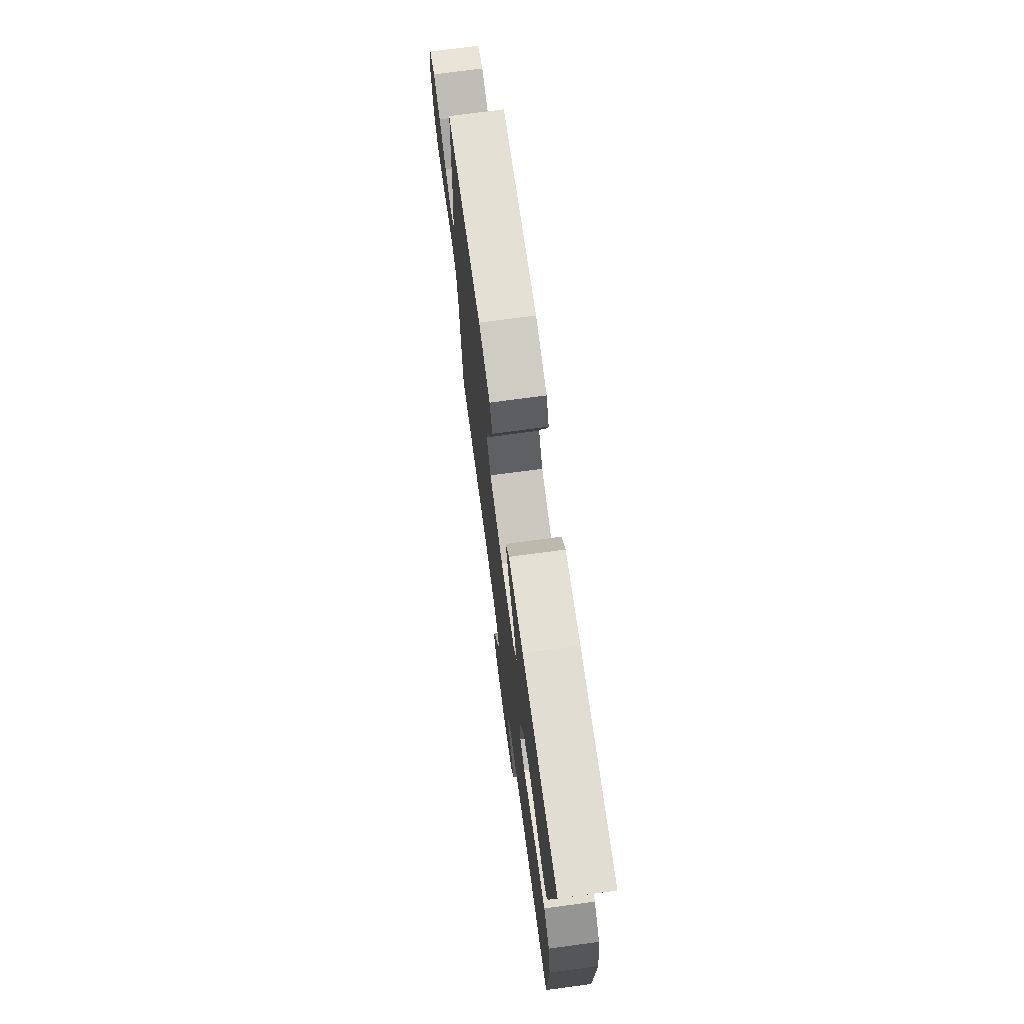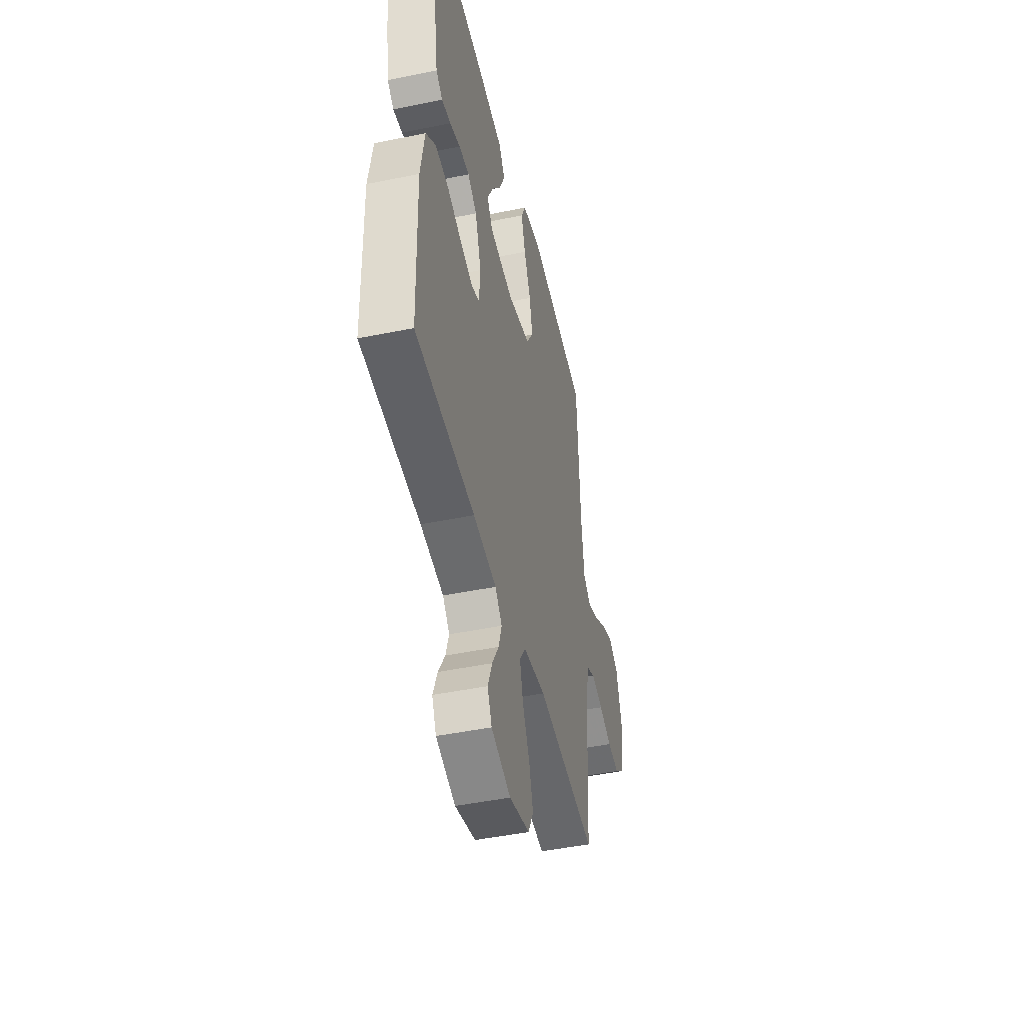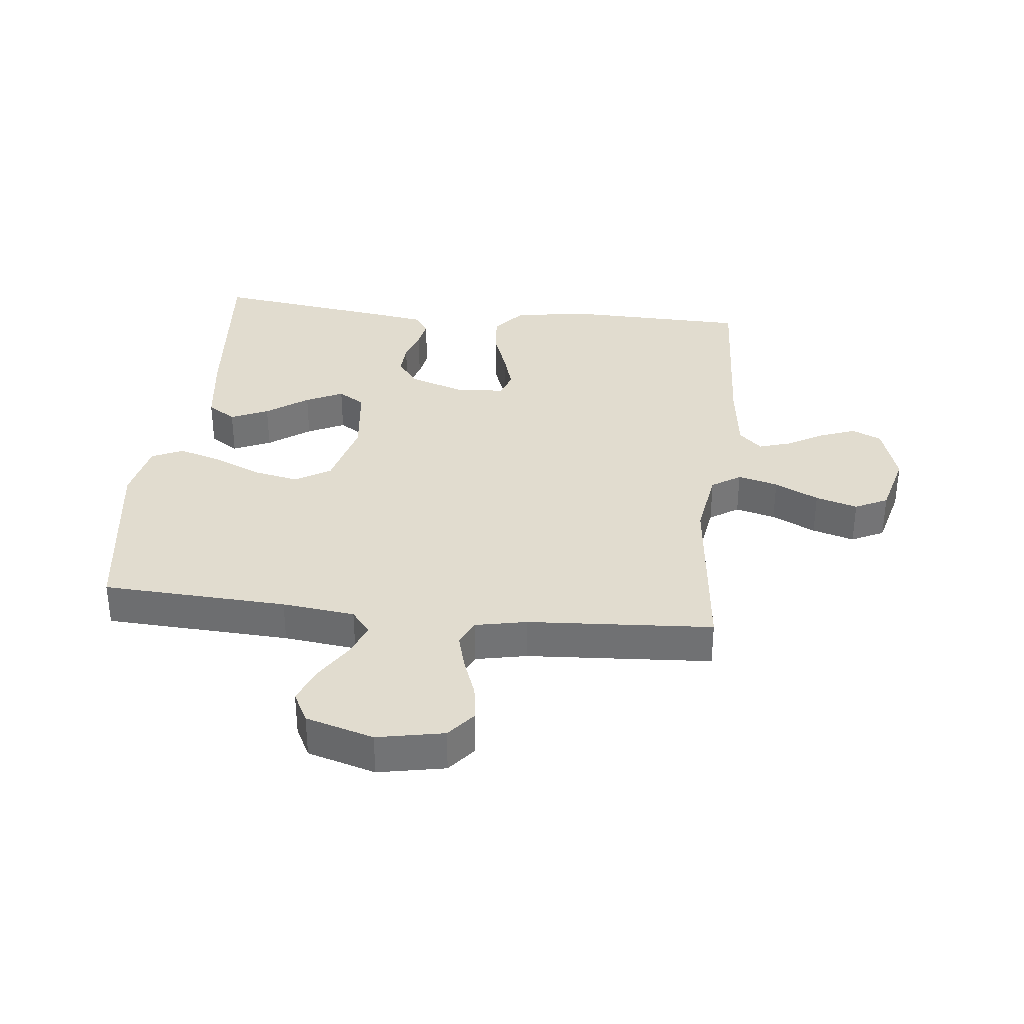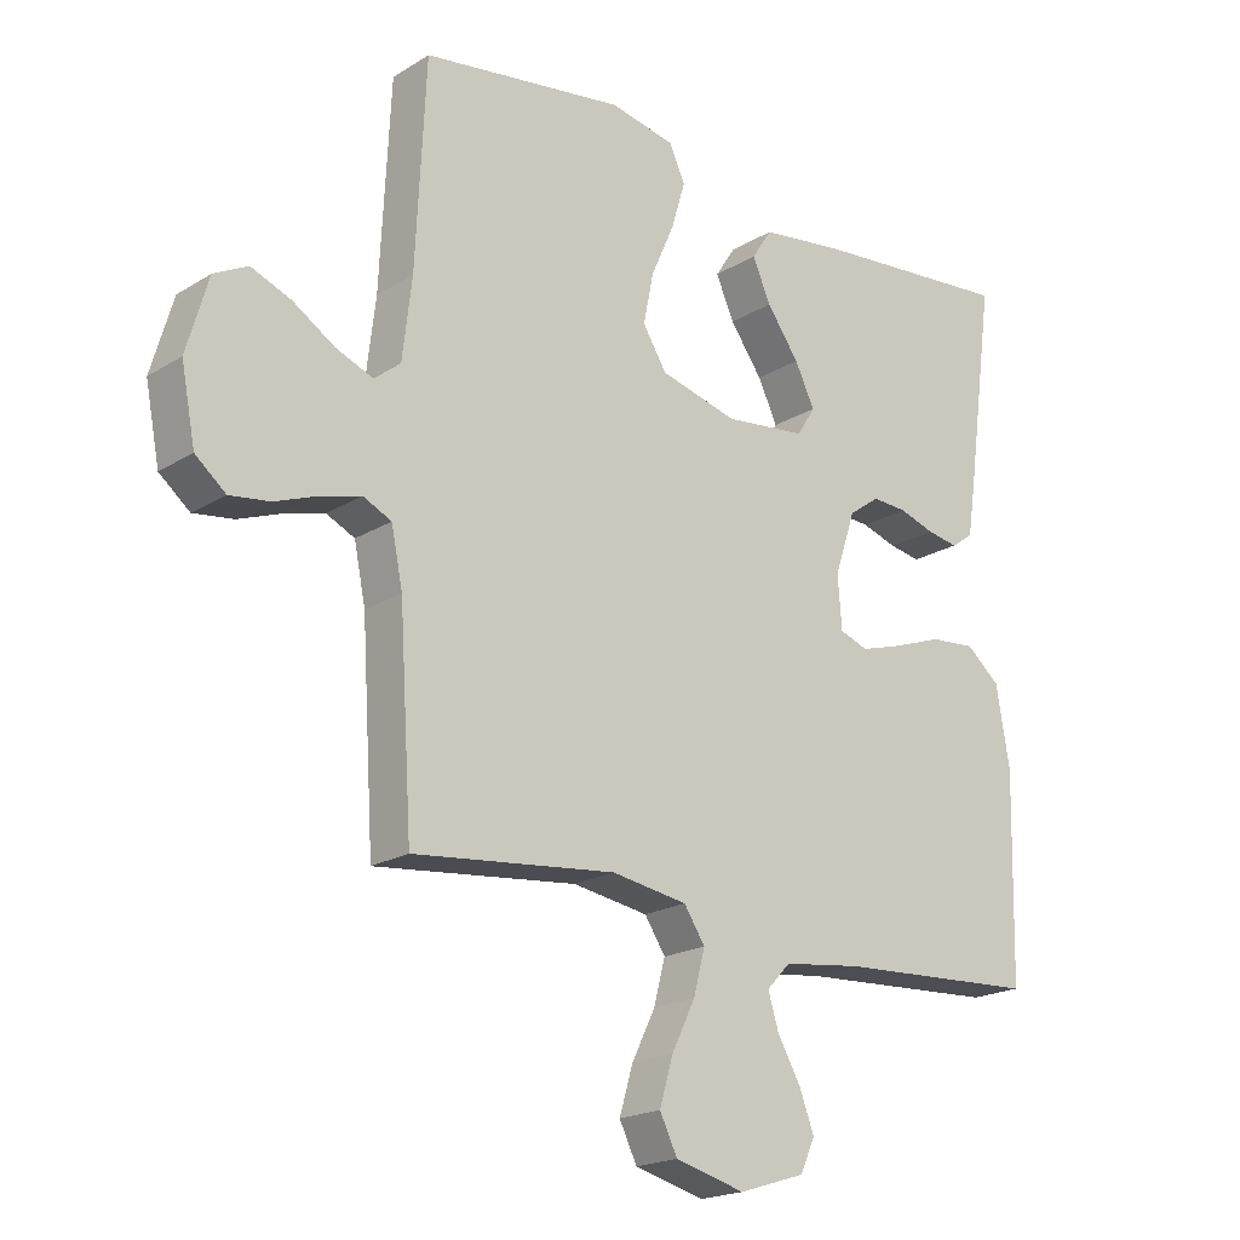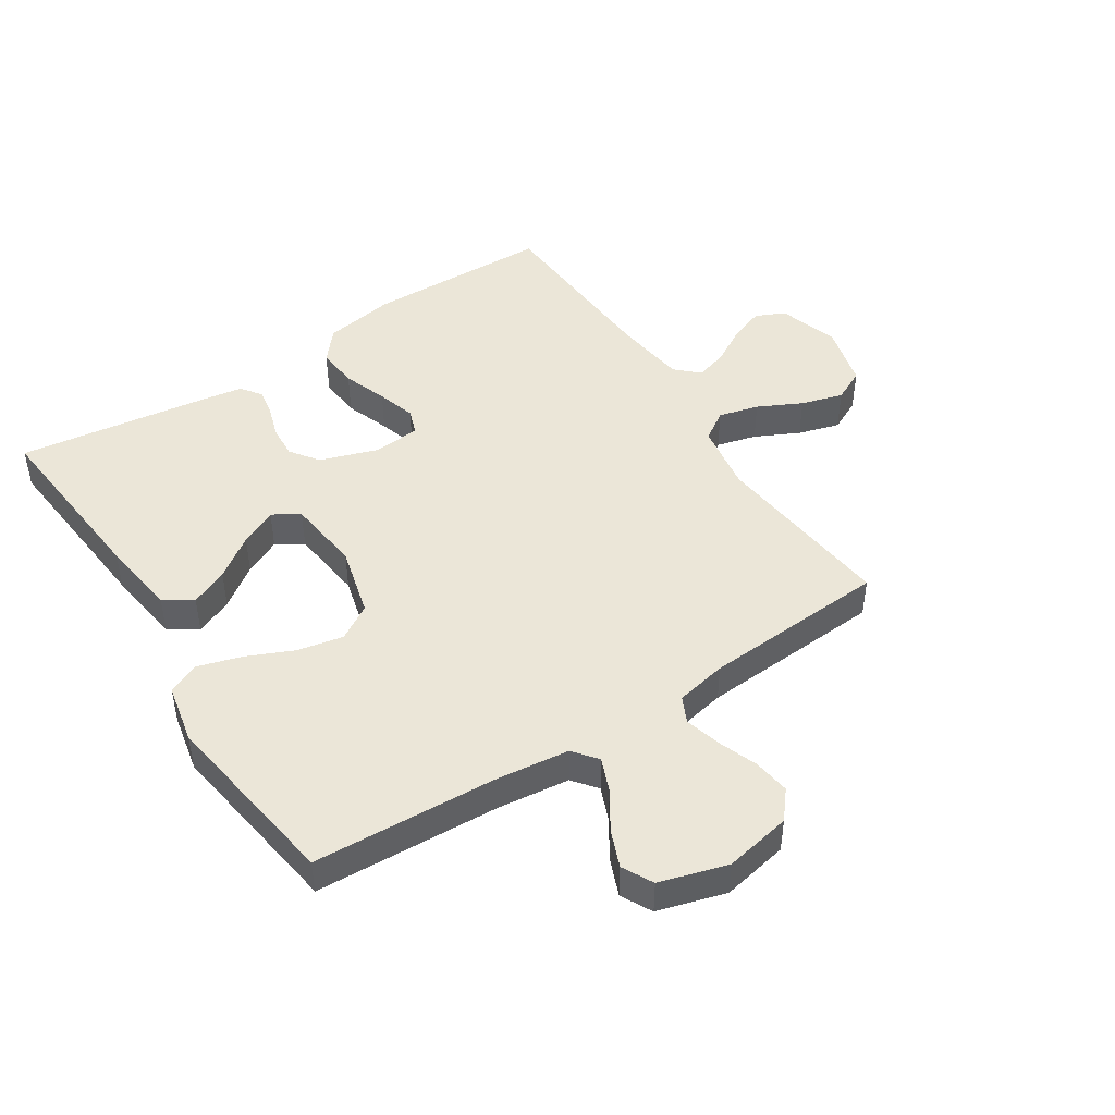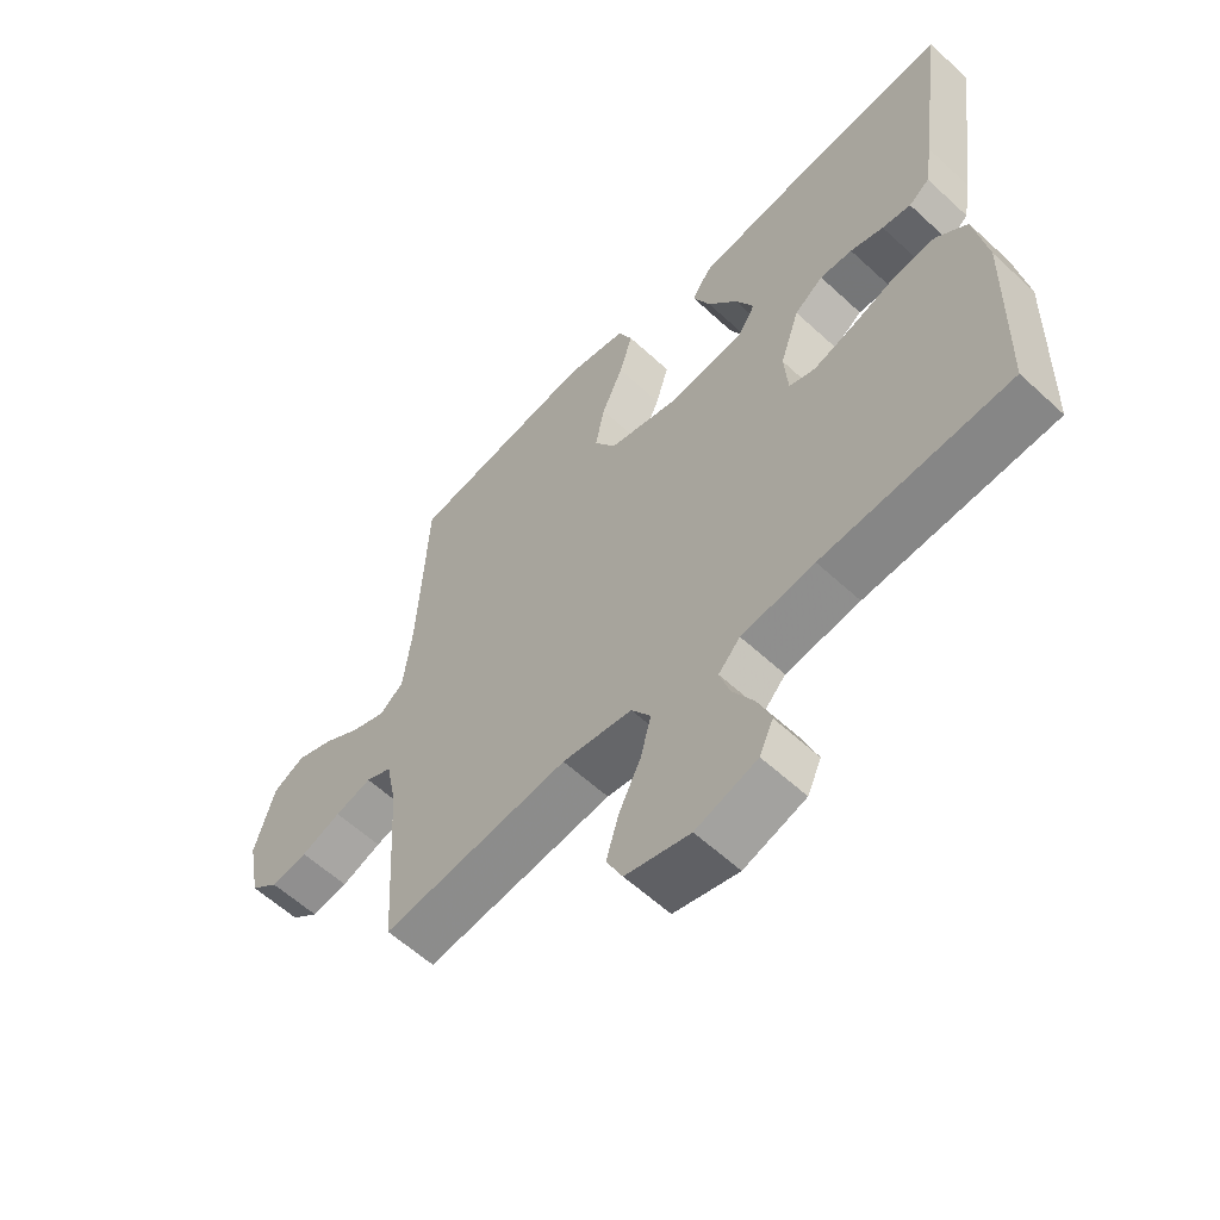
<metadata>
{"format":"obj","ext":"obj","renderer":"f3d","projection":"perspective","resolution":1024,"background":"white","views":[{"elev":73.2,"azim":-97.6,"up":"+Z"},{"elev":-46.3,"azim":-76.8,"up":"+Z"},{"elev":34.5,"azim":96.2,"up":"+Y"},{"elev":-19.8,"azim":138.5,"up":"+Z"},{"elev":46.4,"azim":57.1,"up":"+Y"},{"elev":-59.4,"azim":-133.5,"up":"+Z"}]}
</metadata>
<code>
v -0.5 0.07 -0.5
v -0.507 0.07 -0.2
v -0.487 0.07 -0.083
v -0.437 0.07 -0.041
v -0.369 0.07 -0.047
v -0.297 0.07 -0.073
v -0.234 0.07 -0.092
v -0.192 0.07 -0.077
v -0.186 0.07 0
v -0.217 0.07 0.093
v -0.263 0.07 0.126
v -0.315 0.07 0.123
v -0.368 0.07 0.106
v -0.414 0.07 0.098
v -0.447 0.07 0.122
v -0.459 0.07 0.2
v -0.5 0.07 0.5
v -0.2 0.07 0.473
v -0.074 0.07 0.456
v -0.044 0.07 0.41
v -0.071 0.07 0.349
v -0.119 0.07 0.282
v -0.148 0.07 0.222
v -0.121 0.07 0.179
v 0 0.07 0.165
v 0.115 0.07 0.195
v 0.15 0.07 0.252
v 0.135 0.07 0.326
v 0.101 0.07 0.403
v 0.08 0.07 0.473
v 0.103 0.07 0.524
v 0.2 0.07 0.544
v 0.5 0.07 0.5
v 0.515 0.07 0.2
v 0.529 0.07 0.082
v 0.568 0.07 0.051
v 0.623 0.07 0.073
v 0.684 0.07 0.112
v 0.744 0.07 0.136
v 0.794 0.07 0.11
v 0.826 0.07 0
v 0.805 0.07 -0.108
v 0.76 0.07 -0.145
v 0.701 0.07 -0.137
v 0.637 0.07 -0.113
v 0.578 0.07 -0.097
v 0.536 0.07 -0.117
v 0.519 0.07 -0.2
v 0.5 0.07 -0.5
v 0.2 0.07 -0.468
v 0.088 0.07 -0.486
v 0.057 0.07 -0.533
v 0.074 0.07 -0.598
v 0.109 0.07 -0.669
v 0.129 0.07 -0.737
v 0.103 0.07 -0.79
v 0 0.07 -0.817
v -0.098 0.07 -0.786
v -0.12 0.07 -0.738
v -0.098 0.07 -0.68
v -0.064 0.07 -0.621
v -0.048 0.07 -0.569
v -0.083 0.07 -0.532
v -0.2 0.07 -0.517
v -0.5 0 -0.5
v -0.507 0 -0.2
v -0.487 0 -0.083
v -0.437 0 -0.041
v -0.369 0 -0.047
v -0.297 0 -0.073
v -0.234 0 -0.092
v -0.192 0 -0.077
v -0.186 0 0
v -0.217 0 0.093
v -0.263 0 0.126
v -0.315 0 0.123
v -0.368 0 0.106
v -0.414 0 0.098
v -0.447 0 0.122
v -0.459 0 0.2
v -0.5 0 0.5
v -0.2 0 0.473
v -0.074 0 0.456
v -0.044 0 0.41
v -0.071 0 0.349
v -0.119 0 0.282
v -0.148 0 0.222
v -0.121 0 0.179
v 0 0 0.165
v 0.115 0 0.195
v 0.15 0 0.252
v 0.135 0 0.326
v 0.101 0 0.403
v 0.08 0 0.473
v 0.103 0 0.524
v 0.2 0 0.544
v 0.5 0 0.5
v 0.515 0 0.2
v 0.529 0 0.082
v 0.568 0 0.051
v 0.623 0 0.073
v 0.684 0 0.112
v 0.744 0 0.136
v 0.794 0 0.11
v 0.826 0 0
v 0.805 0 -0.108
v 0.76 0 -0.145
v 0.701 0 -0.137
v 0.637 0 -0.113
v 0.578 0 -0.097
v 0.536 0 -0.117
v 0.519 0 -0.2
v 0.5 0 -0.5
v 0.2 0 -0.468
v 0.088 0 -0.486
v 0.057 0 -0.533
v 0.074 0 -0.598
v 0.109 0 -0.669
v 0.129 0 -0.737
v 0.103 0 -0.79
v 0 0 -0.817
v -0.098 0 -0.786
v -0.12 0 -0.738
v -0.098 0 -0.68
v -0.064 0 -0.621
v -0.048 0 -0.569
v -0.083 0 -0.532
v -0.2 0 -0.517
f 59 60 61
f 58 59 61
f 57 58 61
f 56 57 61
f 55 56 61
f 54 55 61
f 53 54 61
f 52 53 61 62
f 51 52 62 63
f 48 49 50
f 47 48 50 51
f 43 44 45
f 42 43 45
f 41 42 45
f 40 41 45
f 39 40 45
f 38 39 45
f 37 38 45
f 36 37 45 46
f 35 36 46 47
f 32 33 34
f 31 32 34
f 30 31 34
f 29 30 34
f 28 29 34
f 34 35 47
f 28 34 47
f 27 28 47
f 20 21 22
f 19 20 22
f 18 19 22
f 17 18 22
f 16 17 22
f 15 16 22
f 14 15 22
f 13 14 22
f 12 13 22
f 11 12 22 23
f 10 11 23 24
f 4 5 6
f 3 4 6
f 2 3 6
f 1 2 6
f 64 1 6
f 64 6 7
f 51 63 64
f 47 51 64
f 27 47 64
f 26 27 64
f 25 26 64
f 9 10 24 25
f 8 9 25 64
f 7 8 64
f 125 124 123
f 125 123 122
f 125 122 121
f 125 121 120
f 125 120 119
f 125 119 118
f 125 118 117
f 126 125 117 116
f 127 126 116 115
f 114 113 112
f 115 114 112 111
f 109 108 107
f 109 107 106
f 109 106 105
f 109 105 104
f 109 104 103
f 109 103 102
f 109 102 101
f 110 109 101 100
f 111 110 100 99
f 98 97 96
f 98 96 95
f 98 95 94
f 98 94 93
f 98 93 92
f 111 99 98
f 111 98 92
f 111 92 91
f 86 85 84
f 86 84 83
f 86 83 82
f 86 82 81
f 86 81 80
f 86 80 79
f 86 79 78
f 86 78 77
f 86 77 76
f 87 86 76 75
f 88 87 75 74
f 70 69 68
f 70 68 67
f 70 67 66
f 70 66 65
f 70 65 128
f 71 70 128
f 128 127 115
f 128 115 111
f 128 111 91
f 128 91 90
f 128 90 89
f 89 88 74 73
f 128 89 73 72
f 128 72 71
f 1 65 66 2
f 2 66 67 3
f 3 67 68 4
f 4 68 69 5
f 5 69 70 6
f 6 70 71 7
f 7 71 72 8
f 8 72 73 9
f 9 73 74 10
f 10 74 75 11
f 11 75 76 12
f 12 76 77 13
f 13 77 78 14
f 14 78 79 15
f 15 79 80 16
f 16 80 81 17
f 17 81 82 18
f 18 82 83 19
f 19 83 84 20
f 20 84 85 21
f 21 85 86 22
f 22 86 87 23
f 23 87 88 24
f 24 88 89 25
f 25 89 90 26
f 26 90 91 27
f 27 91 92 28
f 28 92 93 29
f 29 93 94 30
f 30 94 95 31
f 31 95 96 32
f 32 96 97 33
f 33 97 98 34
f 34 98 99 35
f 35 99 100 36
f 36 100 101 37
f 37 101 102 38
f 38 102 103 39
f 39 103 104 40
f 40 104 105 41
f 41 105 106 42
f 42 106 107 43
f 43 107 108 44
f 44 108 109 45
f 45 109 110 46
f 46 110 111 47
f 47 111 112 48
f 48 112 113 49
f 49 113 114 50
f 50 114 115 51
f 51 115 116 52
f 52 116 117 53
f 53 117 118 54
f 54 118 119 55
f 55 119 120 56
f 56 120 121 57
f 57 121 122 58
f 58 122 123 59
f 59 123 124 60
f 60 124 125 61
f 61 125 126 62
f 62 126 127 63
f 63 127 128 64
f 64 128 65 1

</code>
